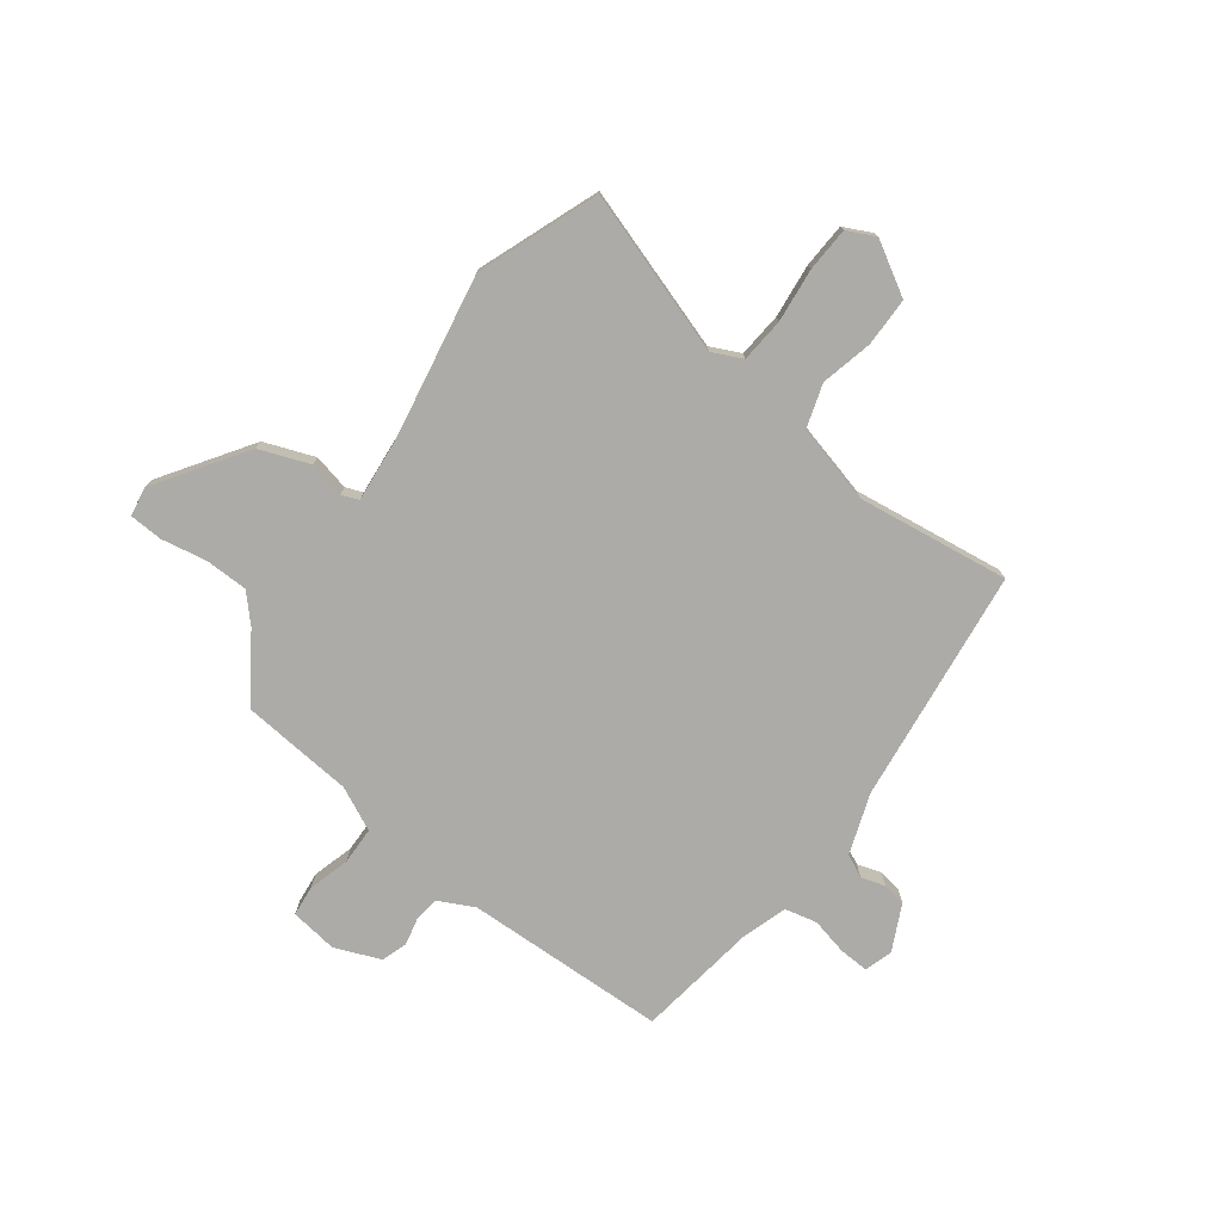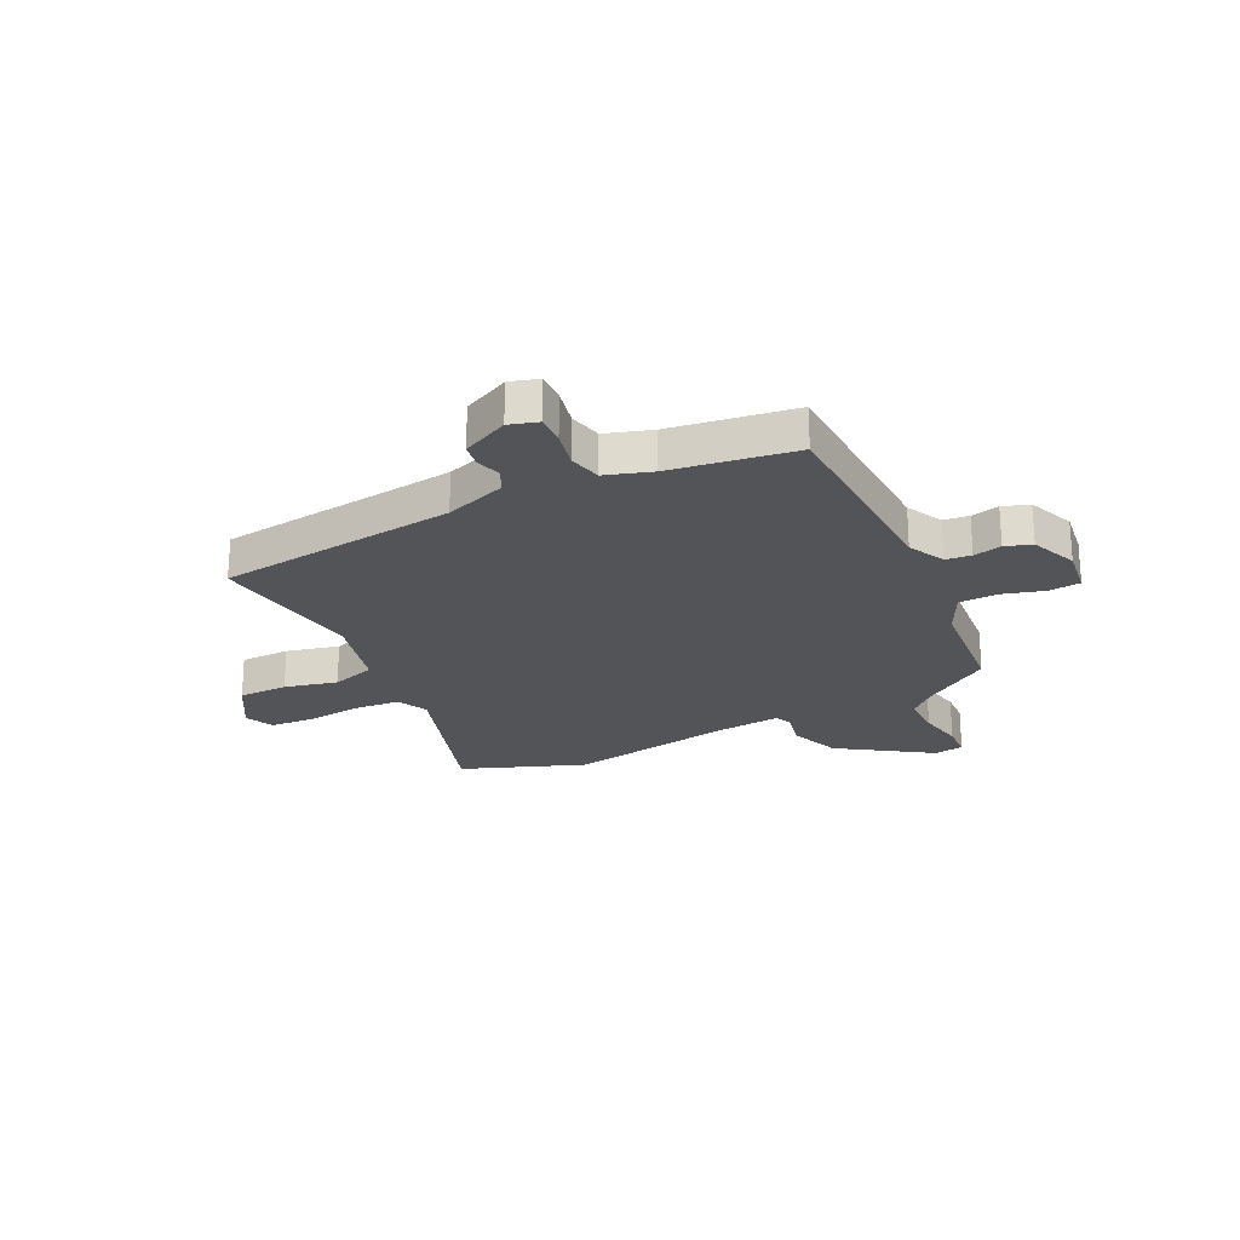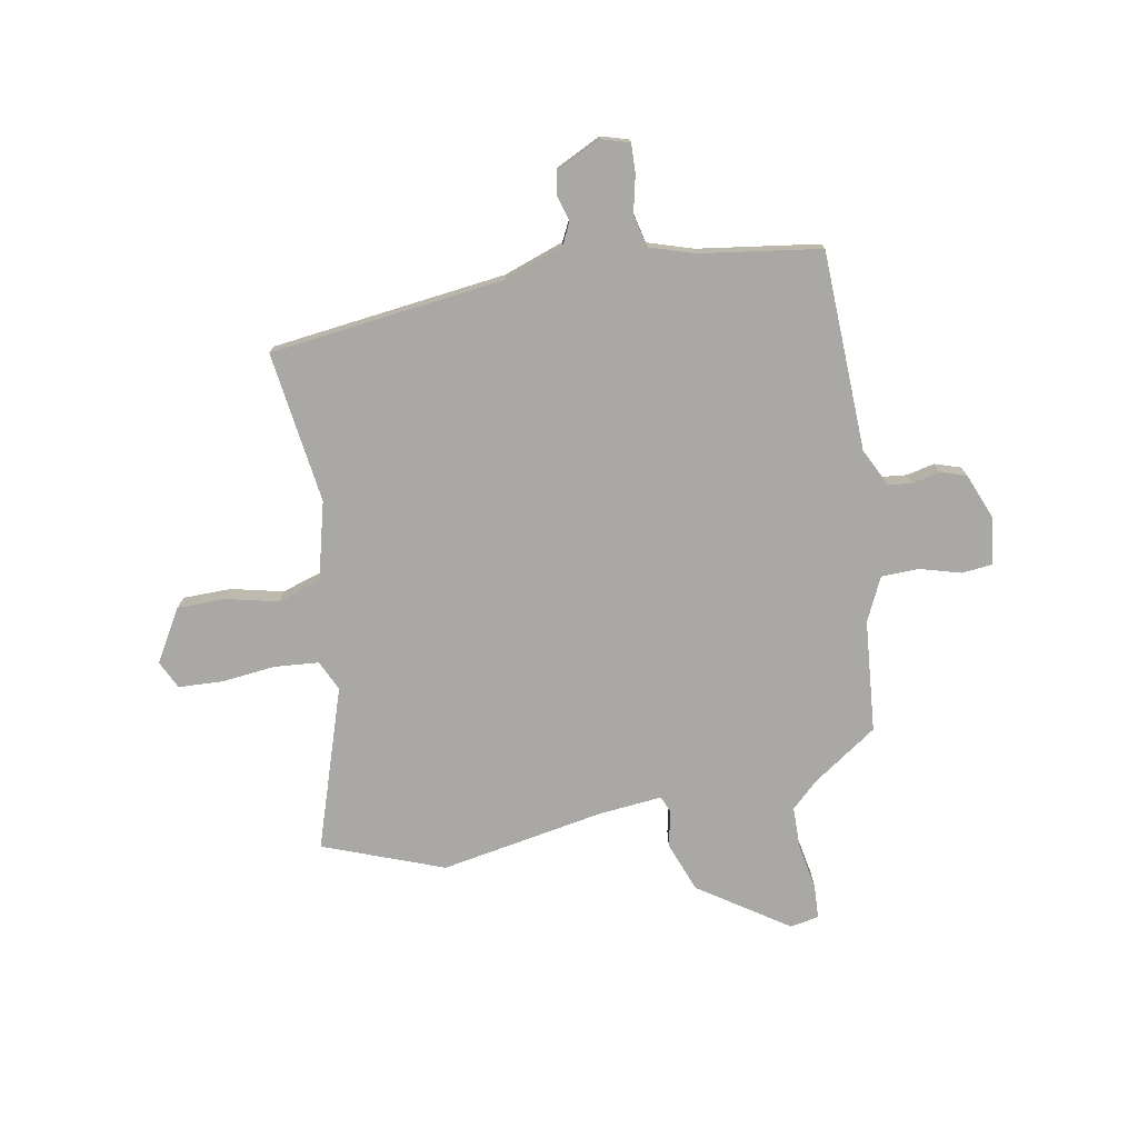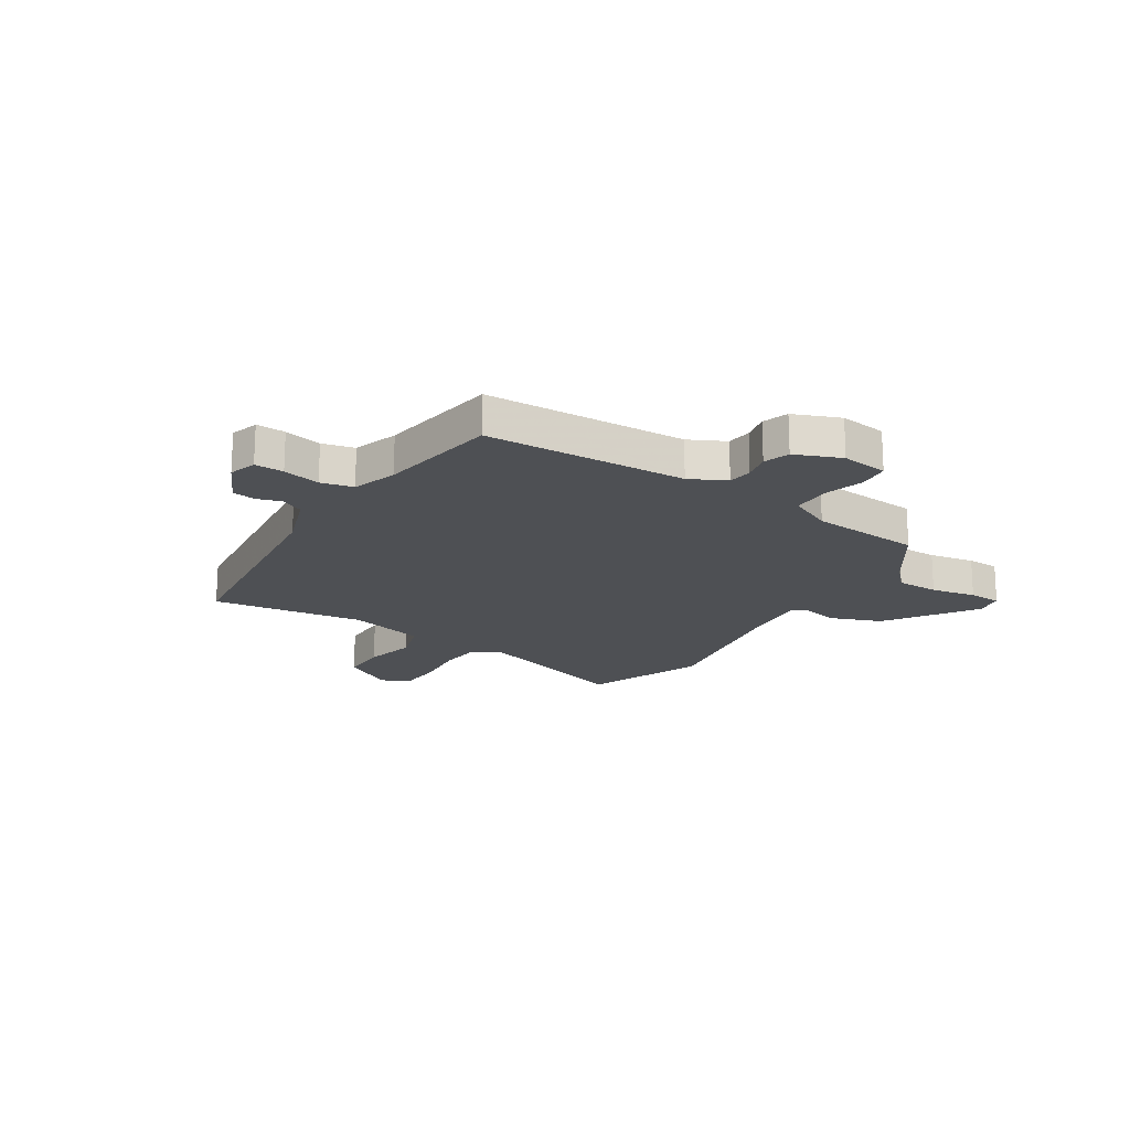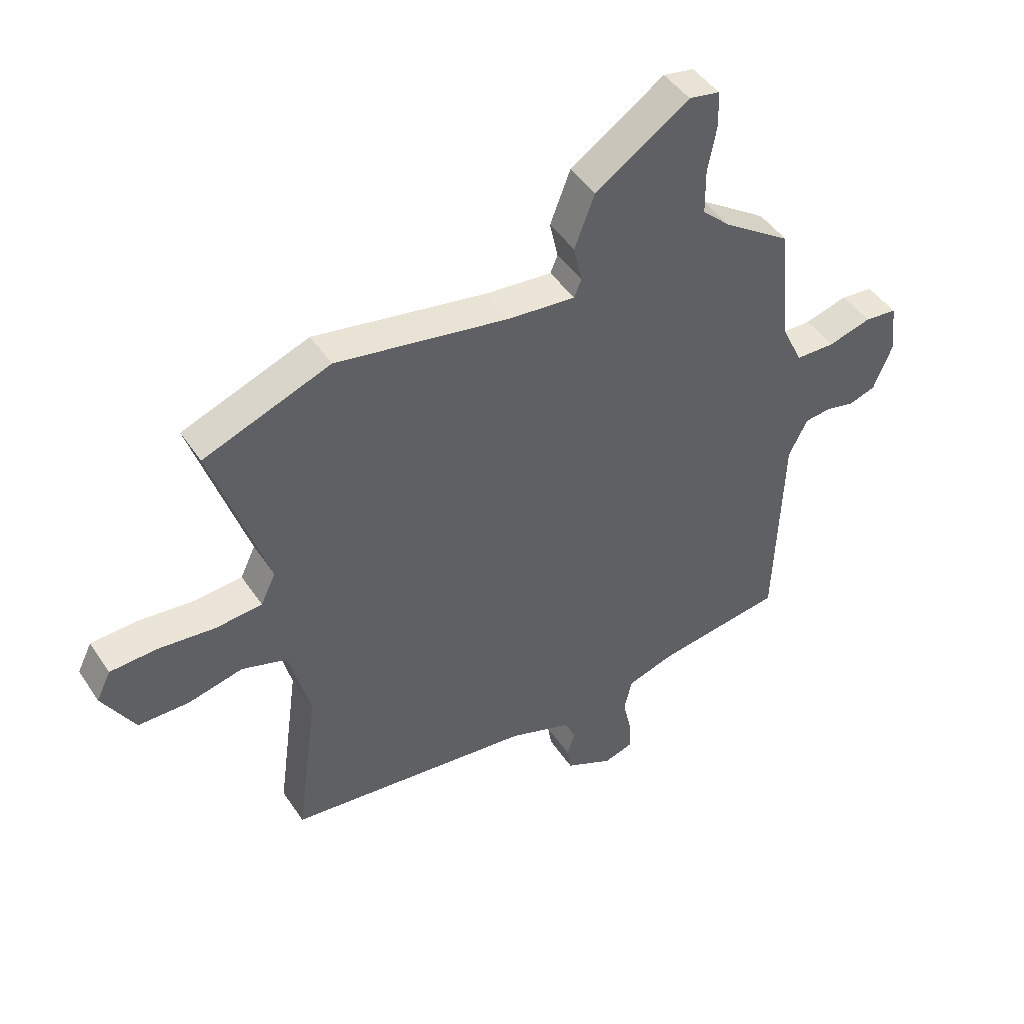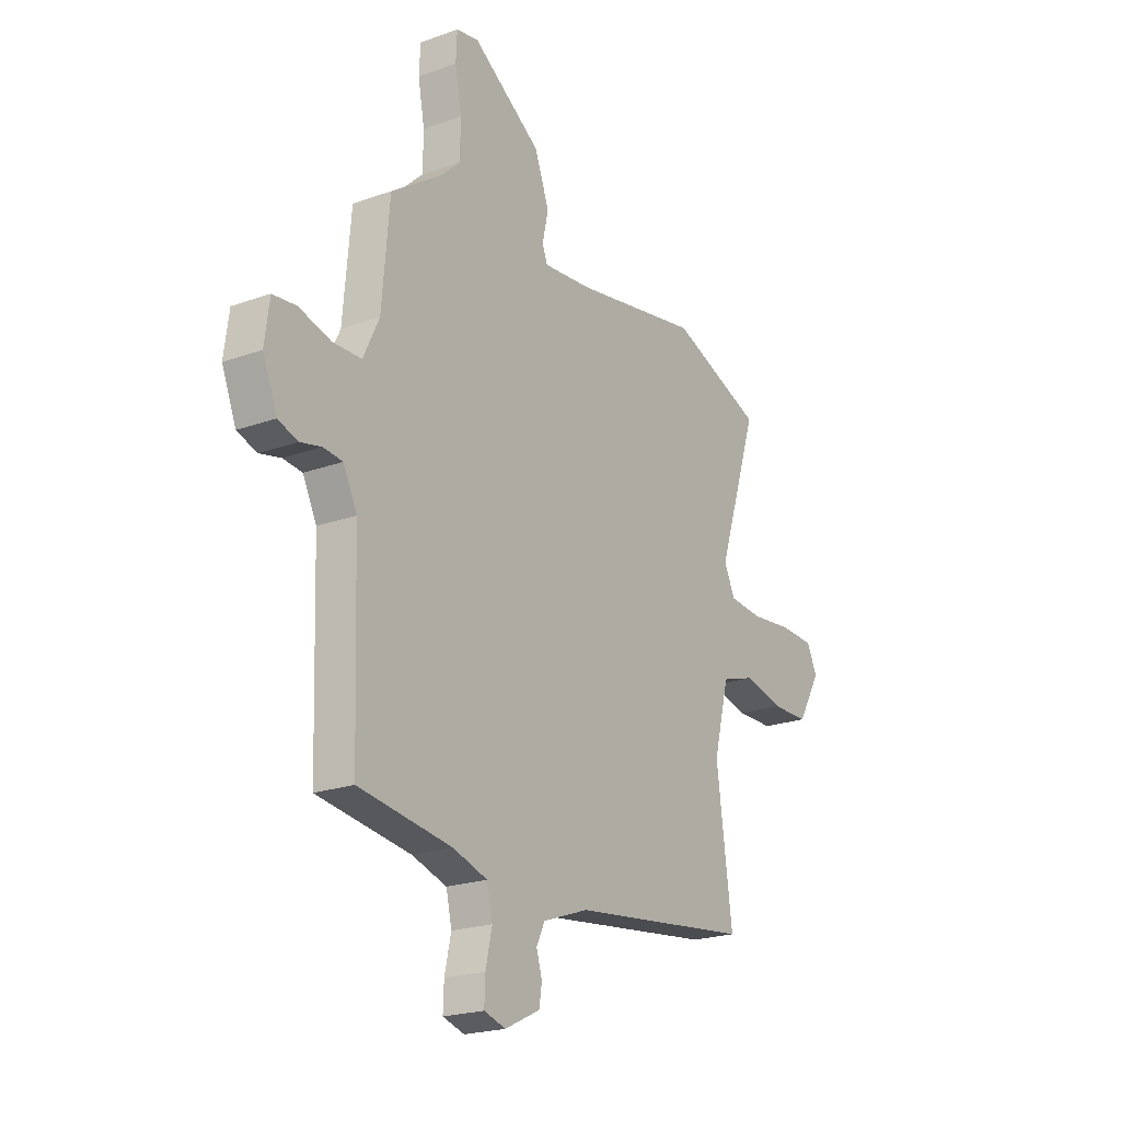
<metadata>
{"format":"obj","ext":"obj","renderer":"f3d","projection":"perspective","resolution":1024,"background":"white","views":[{"elev":-76.2,"azim":53.2,"up":"+Y"},{"elev":-23.4,"azim":-153.8,"up":"+Y"},{"elev":-75.0,"azim":-169.7,"up":"+Y"},{"elev":-18.5,"azim":-122.5,"up":"+Y"},{"elev":45.9,"azim":148.2,"up":"+Z"},{"elev":-21.4,"azim":-57.3,"up":"+Z"}]}
</metadata>
<code>
v -0.531 0.07 -0.497
v -0.544 0.07 -0.115
v -0.578 0.07 -0.047
v -0.625 0.07 -0.042
v -0.677 0.07 -0.054
v -0.726 0.07 -0.038
v -0.761 0.07 0.049
v -0.749 0.07 0.138
v -0.691 0.07 0.144
v -0.613 0.07 0.122
v -0.542 0.07 0.124
v -0.503 0.07 0.206
v -0.484 0.07 0.419
v -0.361 0.07 0.503
v -0.311 0.07 0.55
v -0.31 0.07 0.631
v -0.326 0.07 0.717
v -0.323 0.07 0.78
v -0.268 0.07 0.79
v -0.099 0.07 0.677
v -0.063 0.07 0.582
v -0.078 0.07 0.514
v -0.065 0.07 0.482
v 0.057 0.07 0.494
v 0.368 0.07 0.55
v 0.596 0.07 0.464
v 0.496 0.07 0.158
v 0.523 0.07 0.101
v 0.607 0.07 0.094
v 0.709 0.07 0.105
v 0.793 0.07 0.101
v 0.819 0.07 0.048
v 0.761 0.07 -0.051
v 0.669 0.07 -0.052
v 0.571 0.07 -0.029
v 0.489 0.07 -0.055
v 0.451 0.07 -0.203
v 0.49 0.07 -0.491
v 0.045 0.07 -0.545
v -0.068 0.07 -0.585
v -0.089 0.07 -0.628
v -0.075 0.07 -0.674
v -0.082 0.07 -0.718
v -0.168 0.07 -0.76
v -0.221 0.07 -0.744
v -0.219 0.07 -0.689
v -0.203 0.07 -0.618
v -0.217 0.07 -0.557
v -0.302 0.07 -0.53
v -0.531 0 -0.497
v -0.544 0 -0.115
v -0.578 0 -0.047
v -0.625 0 -0.042
v -0.677 0 -0.054
v -0.726 0 -0.038
v -0.761 0 0.049
v -0.749 0 0.138
v -0.691 0 0.144
v -0.613 0 0.122
v -0.542 0 0.124
v -0.503 0 0.206
v -0.484 0 0.419
v -0.361 0 0.503
v -0.311 0 0.55
v -0.31 0 0.631
v -0.326 0 0.717
v -0.323 0 0.78
v -0.268 0 0.79
v -0.099 0 0.677
v -0.063 0 0.582
v -0.078 0 0.514
v -0.065 0 0.482
v 0.057 0 0.494
v 0.368 0 0.55
v 0.596 0 0.464
v 0.496 0 0.158
v 0.523 0 0.101
v 0.607 0 0.094
v 0.709 0 0.105
v 0.793 0 0.101
v 0.819 0 0.048
v 0.761 0 -0.051
v 0.669 0 -0.052
v 0.571 0 -0.029
v 0.489 0 -0.055
v 0.451 0 -0.203
v 0.49 0 -0.491
v 0.045 0 -0.545
v -0.068 0 -0.585
v -0.089 0 -0.628
v -0.075 0 -0.674
v -0.082 0 -0.718
v -0.168 0 -0.76
v -0.221 0 -0.744
v -0.219 0 -0.689
v -0.203 0 -0.618
v -0.217 0 -0.557
v -0.302 0 -0.53
f 45 46 47
f 44 45 47
f 43 44 47
f 42 43 47
f 41 42 47
f 40 41 47 48
f 39 40 48 49
f 49 1 2
f 39 49 2
f 38 39 2
f 37 38 2
f 33 34 35
f 32 33 35
f 31 32 35
f 30 31 35
f 29 30 35
f 28 29 35 36
f 37 2 3
f 36 37 3
f 28 36 3
f 27 28 3
f 27 3 4
f 26 27 4
f 25 26 4
f 24 25 4
f 20 21 22
f 19 20 22
f 18 19 22
f 17 18 22
f 16 17 22
f 15 16 22 23
f 14 15 23
f 12 13 14 23
f 11 12 23 24
f 8 9 10
f 7 8 10
f 6 7 10
f 5 6 10
f 4 5 10
f 4 10 11
f 4 11 24
f 96 95 94
f 96 94 93
f 96 93 92
f 96 92 91
f 96 91 90
f 97 96 90 89
f 98 97 89 88
f 51 50 98
f 51 98 88
f 51 88 87
f 51 87 86
f 84 83 82
f 84 82 81
f 84 81 80
f 84 80 79
f 84 79 78
f 85 84 78 77
f 52 51 86
f 52 86 85
f 52 85 77
f 52 77 76
f 53 52 76
f 53 76 75
f 53 75 74
f 53 74 73
f 71 70 69
f 71 69 68
f 71 68 67
f 71 67 66
f 71 66 65
f 72 71 65 64
f 72 64 63
f 72 63 62 61
f 73 72 61 60
f 59 58 57
f 59 57 56
f 59 56 55
f 59 55 54
f 59 54 53
f 60 59 53
f 73 60 53
f 1 50 51 2
f 2 51 52 3
f 3 52 53 4
f 4 53 54 5
f 5 54 55 6
f 6 55 56 7
f 7 56 57 8
f 8 57 58 9
f 9 58 59 10
f 10 59 60 11
f 11 60 61 12
f 12 61 62 13
f 13 62 63 14
f 14 63 64 15
f 15 64 65 16
f 16 65 66 17
f 17 66 67 18
f 18 67 68 19
f 19 68 69 20
f 20 69 70 21
f 21 70 71 22
f 22 71 72 23
f 23 72 73 24
f 24 73 74 25
f 25 74 75 26
f 26 75 76 27
f 27 76 77 28
f 28 77 78 29
f 29 78 79 30
f 30 79 80 31
f 31 80 81 32
f 32 81 82 33
f 33 82 83 34
f 34 83 84 35
f 35 84 85 36
f 36 85 86 37
f 37 86 87 38
f 38 87 88 39
f 39 88 89 40
f 40 89 90 41
f 41 90 91 42
f 42 91 92 43
f 43 92 93 44
f 44 93 94 45
f 45 94 95 46
f 46 95 96 47
f 47 96 97 48
f 48 97 98 49
f 49 98 50 1

</code>
